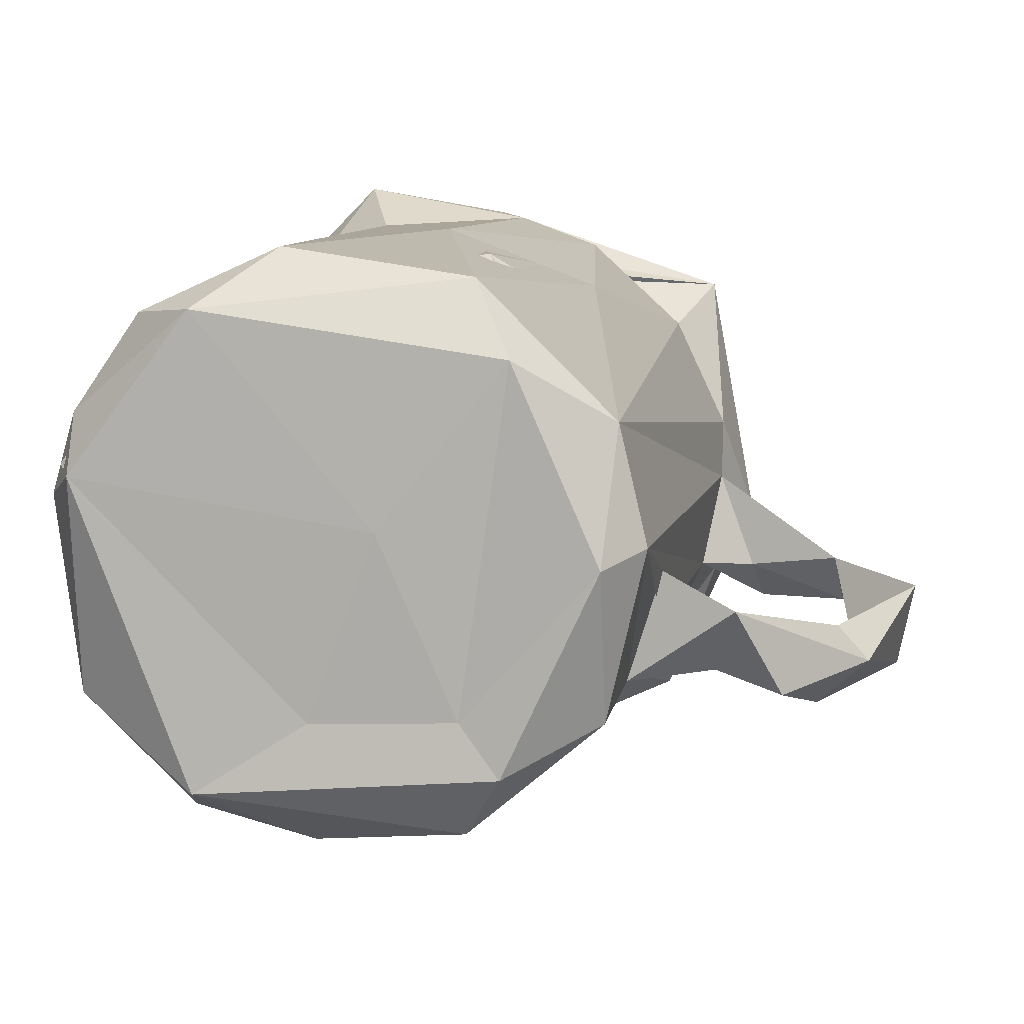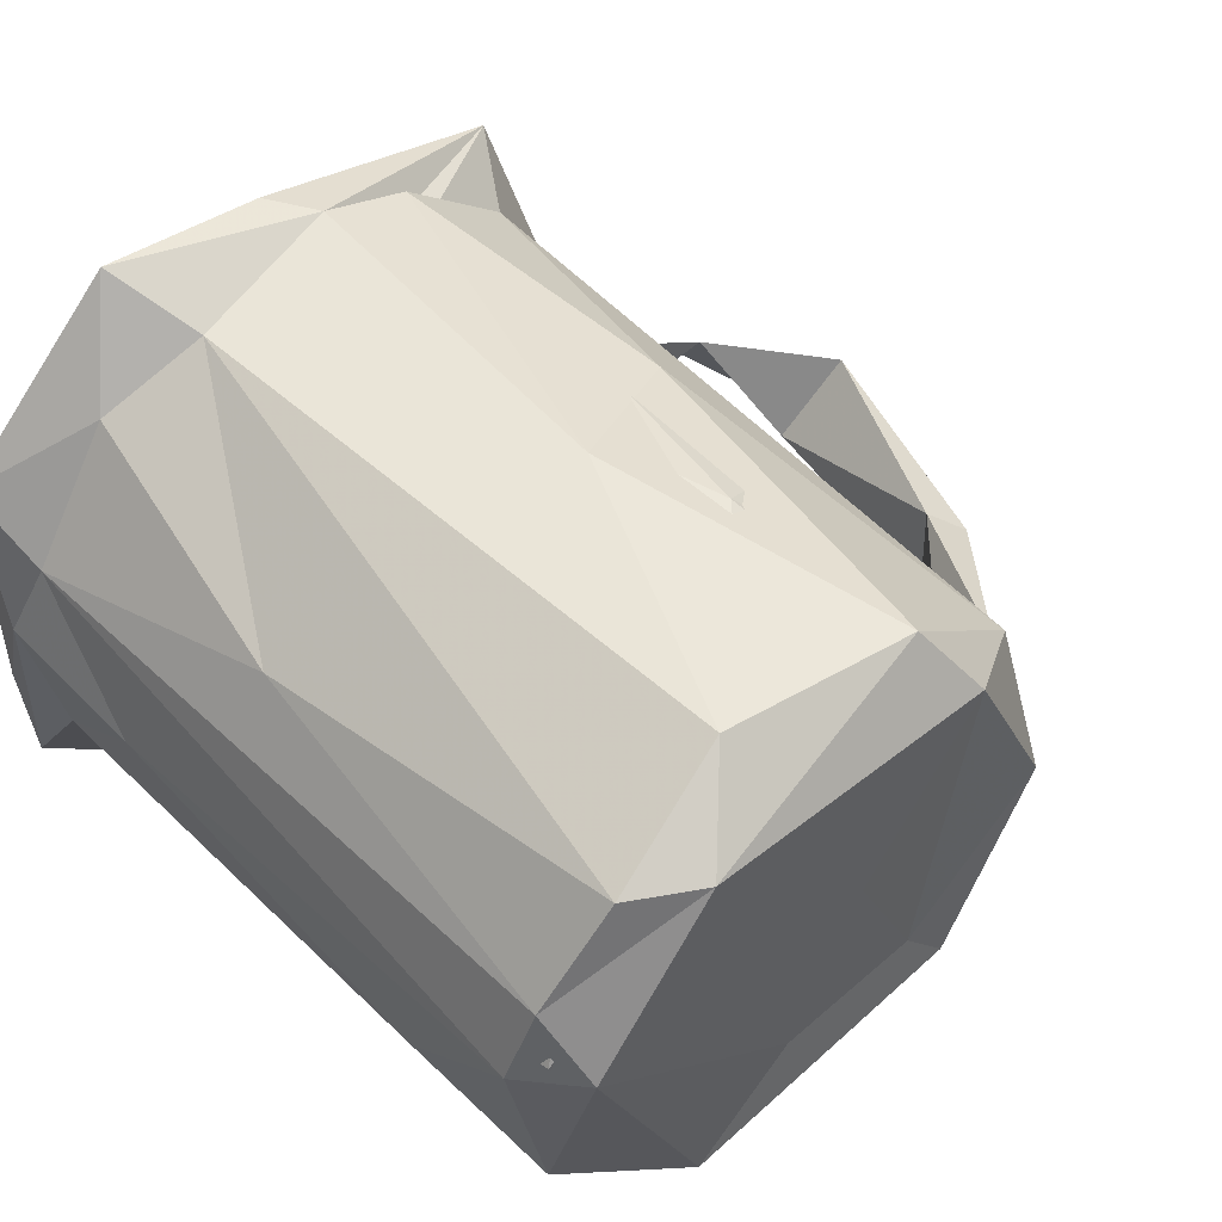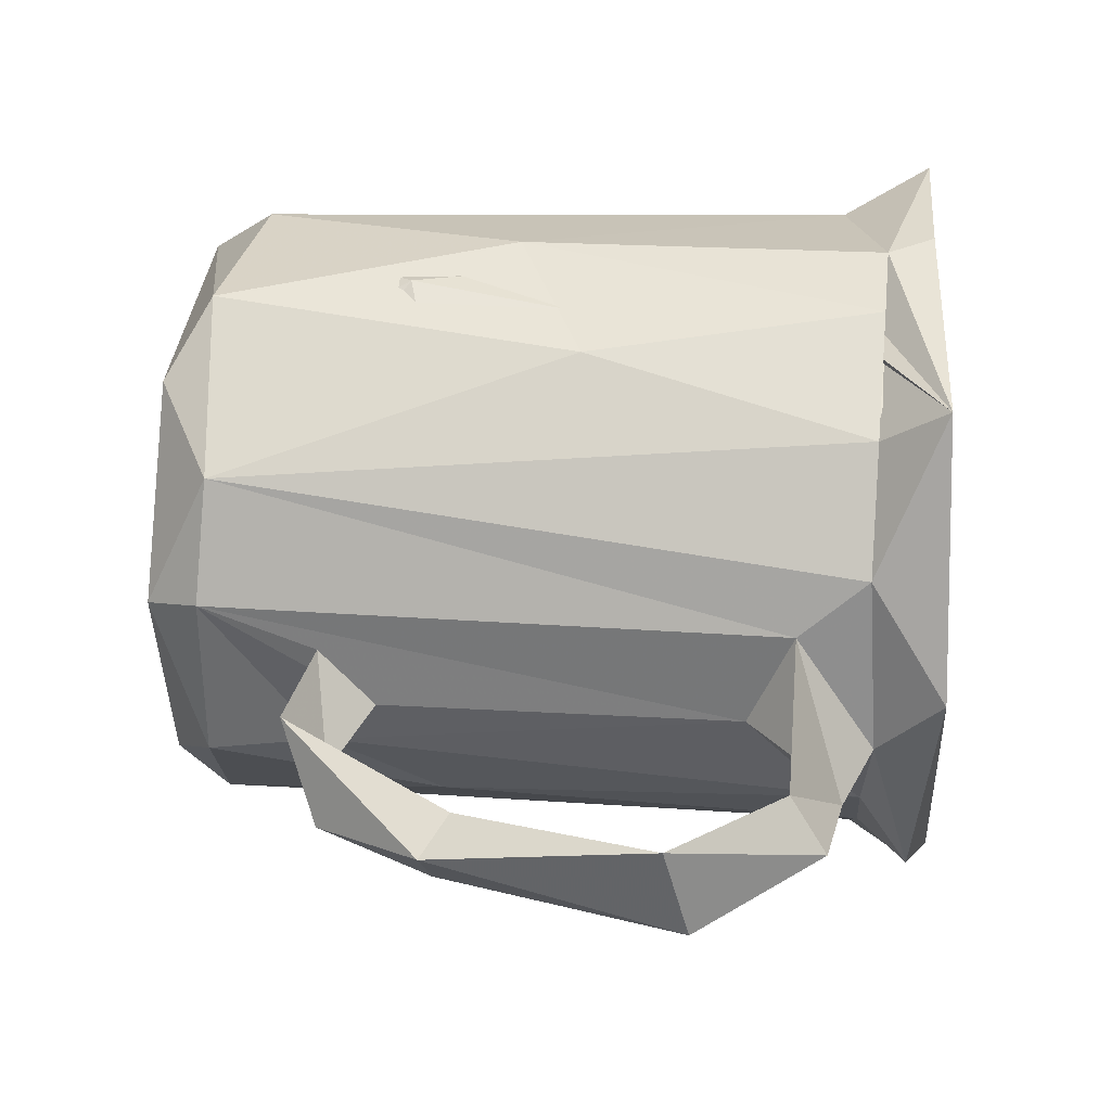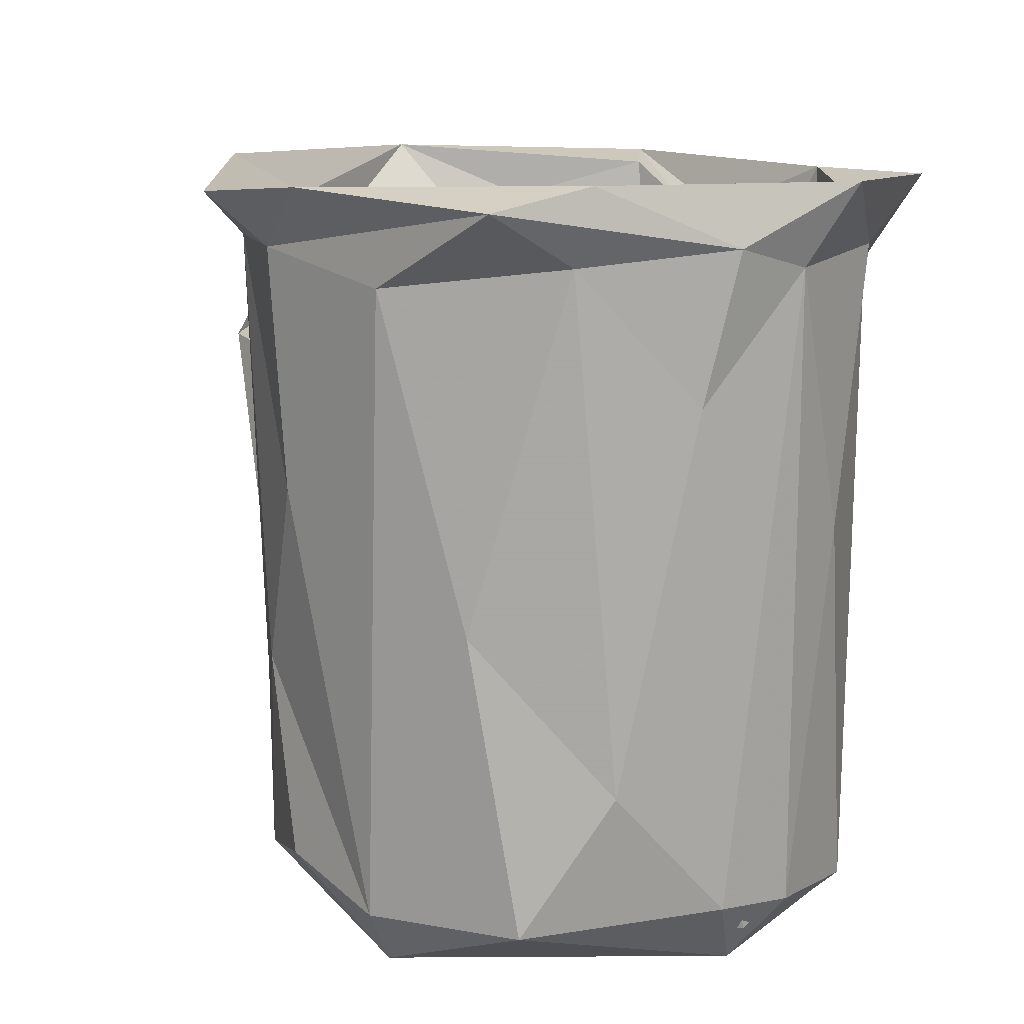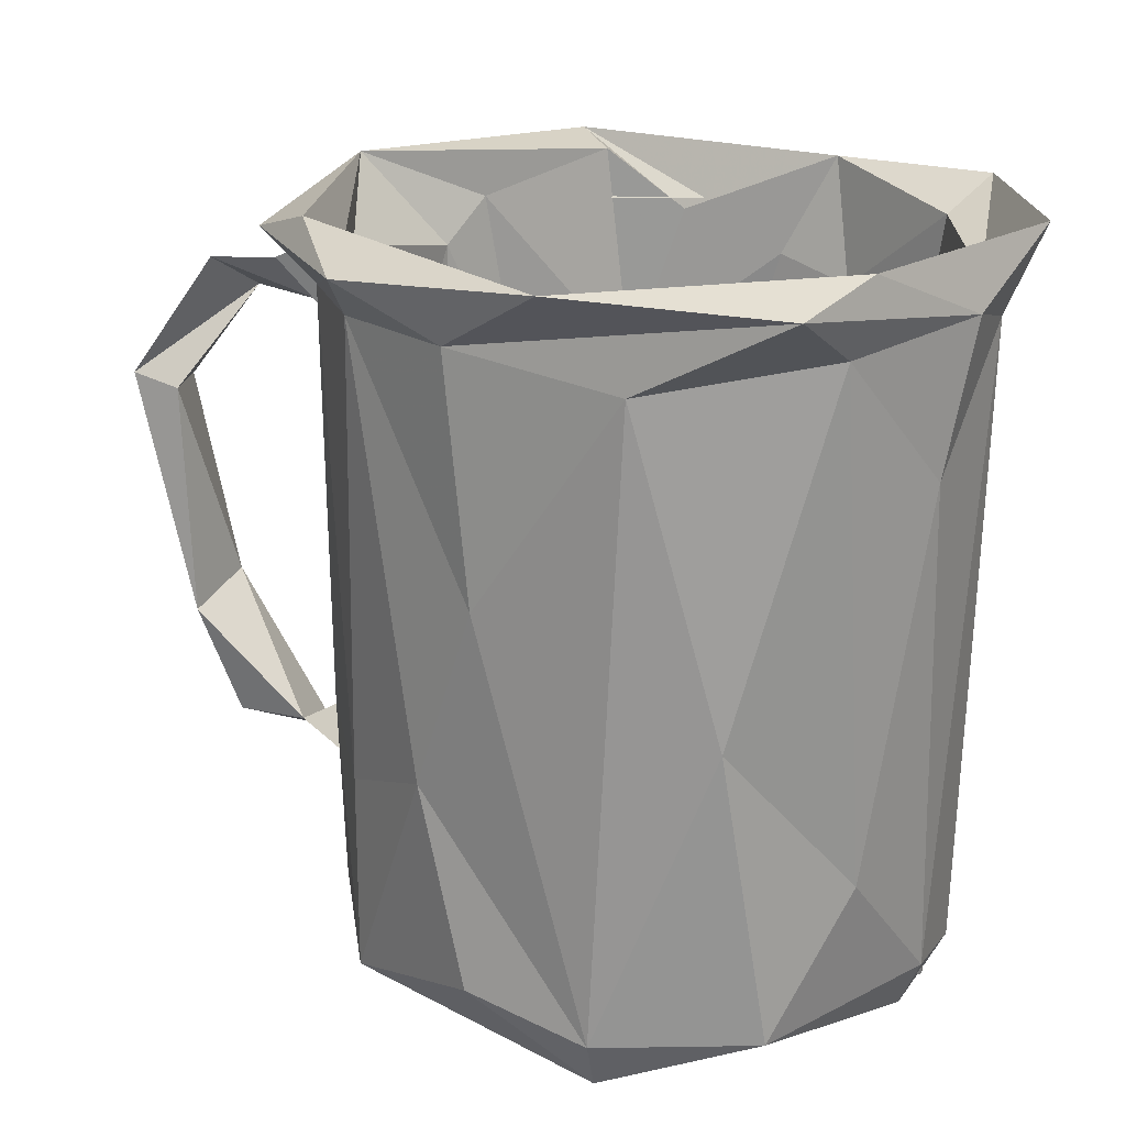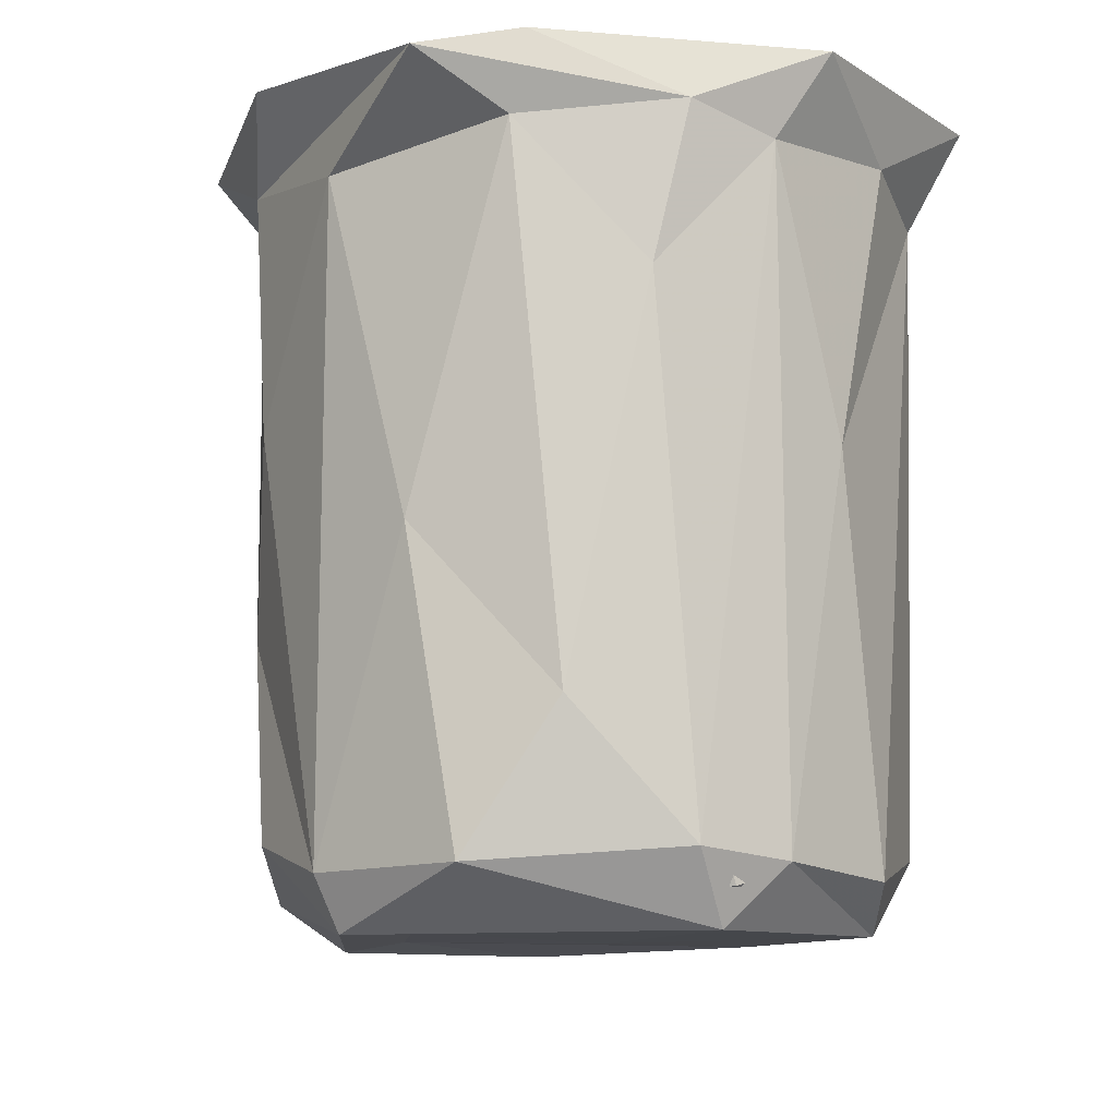
<metadata>
{"format":"obj","ext":"obj","renderer":"f3d","projection":"perspective","resolution":1024,"background":"white","views":[{"elev":8.8,"azim":11.5,"up":"+Z"},{"elev":53.4,"azim":-41.9,"up":"+Z"},{"elev":23.3,"azim":94.9,"up":"+Z"},{"elev":11.2,"azim":-112.1,"up":"+Y"},{"elev":19.8,"azim":-138.3,"up":"+Y"},{"elev":-11.6,"azim":-98.9,"up":"+Y"}]}
</metadata>
<code>
v -0.04373 0.1008 0.0195
v -0.01729 0.03116 -0.01424
v -0.01467 0.03795 0.03598
v -0.03511 0.05071 -0.005685
v 0.0127 0.1027 -0.01402
v 0.01584 0.04724 -0.008086
v -0.04016 0.03481 -0.008998
v 0.01878 0.1035 -0.005258
v 0.02257 0.1101 0.001609
v 0.03527 0.09886 -0.008208
v 0.001352 0.03381 -0.02179
v 0.01231 0.03138 0.0009047
v 0.009148 0.08508 0.02861
v -0.006445 0.1036 0.03881
v 0.0242 0.09528 -0.003513
v -0.005248 0.0977 0.03642
v -0.04354 0.05264 0.01006
v -0.04365 0.04929 -0.0001595
v -0.0247 0.03113 0.03037
v 0.006584 0.03044 0.02727
v -0.01858 0.03734 0.03786
v 0.01757 0.09987 0.008977
v -0.02127 0.1036 -0.02245
v 0.005619 0.0324 -0.01646
v -0.04564 0.0878 0.007649
v -0.007025 0.02986 0.009816
v 0.01955 0.1024 0.01334
v 0.001054 0.0544 -0.02215
v 0.01736 0.1093 0.0303
v -0.0004884 0.05513 0.03642
v -0.04114 0.09409 -0.005582
v -0.02143 0.04332 -0.01562
v -0.04595 0.107 -0.01437
v -0.01584 0.1021 -0.02639
v 0.01147 0.1082 0.02737
v 0.01651 0.03643 0.02074
v -0.03278 0.03411 0.0312
v 0.04053 0.06034 -0.007575
v -0.04052 0.0352 0.02068
v -0.0458 0.1093 -0.003859
v 0.006741 0.1028 -0.01982
v -0.03122 0.03112 -0.003209
v -0.0348 0.03682 0.02687
v -0.04291 0.1026 0.01492
v 0.01482 0.03362 -0.005
v 0.02022 0.09531 0.007393
v 0.04259 0.08611 -0.0132
v -0.02644 0.1052 0.03572
v -0.04696 0.1031 0.01101
v -0.03399 0.102 0.03225
v 0.0344 0.09508 -0.002375
v 0.004337 0.1019 0.03185
v -0.002362 0.08159 -0.02176
v 0.005742 0.1049 -0.01761
v 0.01759 0.05963 0.008745
v 0.01583 0.02972 0.006738
v 0.007842 0.07313 0.03208
v -0.008981 0.103 -0.02365
v -0.02772 0.1087 -0.02717
v 0.01231 0.1078 -0.02176
v -0.005647 0.1071 -0.0301
v -0.02288 0.03155 0.01157
v -0.02606 0.04148 0.03373
v -0.04345 0.0362 0.01189
v -0.02779 0.03469 -0.0204
v -0.02173 0.07829 0.03602
v -0.02744 0.1085 0.04229
v 0.02747 0.04519 0.0002374
v -0.0451 0.1091 0.02473
v 0.01949 0.04764 0.003851
v 0.007378 0.03184 0.02421
v 0.005738 0.02945 -0.0148
v -0.04321 0.07062 0.006639
v -0.007486 0.06574 0.03871
v 0.0164 0.07832 -0.001908
v 0.008996 0.05881 -0.01687
v 0.002202 0.03508 0.03508
v -0.03193 0.09916 -0.02044
v 0.01363 0.1027 0.02572
v 0.01435 0.04226 0.02053
v 0.01858 0.09065 -0.002797
v -0.01585 0.03816 -0.02455
v -0.03815 0.07355 0.02666
v -0.01009 0.1084 0.03936
v 0.01715 0.1043 0.01438
v -0.03192 0.06105 -0.01595
v 0.003715 0.1104 -0.02409
v 0.002201 0.07224 0.03447
v 0.001361 0.0303 -0.009281
v -0.01085 0.07428 -0.02377
v -0.01069 0.05841 -0.02522
v -0.01793 0.07746 -0.02533
v 0.0155 0.03506 -0.009817
v -0.04426 0.1016 -0.005146
v -0.02182 0.06169 -0.02163
v 0.01847 0.05324 -0.002563
v -0.02599 0.02958 0.03186
v -0.02649 0.02927 -0.0179
v 0.007151 0.05741 0.0315
v 0.01427 0.1033 -0.007707
v -0.02353 0.09942 0.03785
v 0.03487 0.06093 -0.01263
v 0.03753 0.08494 -0.01163
v 0.00987 0.07406 -0.01406
v 0.04463 0.08358 -0.003346
v -0.03914 0.02926 0.01469
v -0.03123 0.1034 -0.0178
v 0.02518 0.1004 -0.008272
v 0.0369 0.06306 -0.004363
v -0.01439 0.03031 -0.0101
v -0.03784 0.06541 -0.01355
v 0.002806 0.1032 0.03547
v 0.02501 0.04917 -0.006838
v -0.004605 0.03784 -0.02262
v -0.002404 0.1023 -0.02502
v 0.0115 0.04891 -0.0119
v -0.04201 0.06281 0.007256
v 0.01531 0.08007 0.01816
v 0.01962 0.03559 0.008258
v 0.01707 0.03612 0.008006
v -0.01352 0.09543 0.03722
v -0.04151 0.06198 0.01717
v 0.03212 0.04918 -0.009297
v -0.03621 0.1021 0.02738
v -0.04124 0.03295 0.01547
f 50 67 69
f 48 67 84
f 37 21 101
f 37 101 83
f 101 50 83
f 69 1 50
f 48 124 67
f 97 37 39
f 43 124 63
f 21 74 101
f 67 50 101
f 84 67 14
f 19 43 63
f 37 83 39
f 63 124 66
f 124 48 66
f 69 49 1
f 124 69 67
f 21 37 97
f 19 63 3
f 48 121 66
f 3 63 66
f 83 50 1
f 97 77 21
f 124 43 122
f 1 39 83
f 14 101 74
f 125 43 19
f 67 101 14
f 121 48 84
f 124 44 69
f 84 14 29
f 97 39 106
f 74 21 77
f 122 44 124
f 49 69 40
f 39 64 106
f 39 1 64
f 1 25 64
f 25 1 49
f 19 71 62
f 112 14 74
f 73 44 122
f 121 84 16
f 44 40 69
f 20 77 97
f 125 19 62
f 40 44 31
f 49 40 33
f 18 64 25
f 73 31 44
f 52 84 29
f 112 74 57
f 16 84 52
f 106 64 7
f 77 57 74
f 94 18 25
f 49 94 25
f 14 112 79
f 14 79 29
f 64 18 7
f 35 52 29
f 49 33 94
f 57 79 112
f 77 36 57
f 106 7 98
f 7 18 111
f 36 77 20
f 94 111 18
f 57 36 79
f 13 35 85
f 20 56 36
f 13 85 118
f 36 27 79
f 62 71 12
f 40 31 107
f 89 56 20
f 78 111 94
f 40 107 59
f 120 71 80
f 9 85 35
f 40 59 33
f 42 62 2
f 55 80 118
f 86 107 31
f 29 9 35
f 7 65 98
f 55 118 22
f 36 46 27
f 2 62 12
f 80 55 120
f 56 119 36
f 7 111 65
f 111 78 65
f 78 94 33
f 12 71 120
f 36 119 46
f 118 85 22
f 27 29 79
f 95 107 86
f 29 27 9
f 78 33 34
f 107 23 59
f 55 22 75
f 12 120 45
f 120 55 45
f 56 93 119
f 12 24 2
f 96 119 70
f 95 23 107
f 22 85 9
f 34 33 59
f 46 119 81
f 65 78 92
f 46 8 27
f 89 72 56
f 24 12 45
f 65 82 98
f 91 82 65
f 65 92 91
f 92 78 34
f 27 8 9
f 72 93 56
f 93 6 119
f 6 70 119
f 75 45 55
f 81 119 96
f 22 9 100
f 75 22 100
f 82 11 98
f 75 116 45
f 46 81 15
f 59 23 58
f 113 96 70
f 75 100 104
f 81 96 6
f 15 51 46
f 45 116 24
f 70 68 113
f 113 68 6
f 96 113 6
f 91 92 115
f 46 51 108
f 11 82 91
f 6 5 81
f 108 81 8
f 11 93 72
f 93 76 6
f 24 116 114
f 34 115 92
f 108 15 81
f 8 81 5
f 113 123 68
f 114 116 53
f 116 104 53
f 91 115 28
f 104 100 54
f 11 28 76
f 11 76 93
f 28 11 91
f 76 5 6
f 104 54 53
f 61 34 59
f 68 109 113
f 76 41 5
f 10 108 51
f 53 54 58
f 59 58 87
f 28 41 76
f 28 115 41
f 54 100 9
f 68 123 38
f 58 54 87
f 59 87 61
f 54 9 87
f 109 68 38
f 10 51 15
f 108 10 15
f 8 60 9
f 9 60 87
f 38 105 109
f 8 5 60
f 41 115 61
f 115 34 61
f 10 51 105
f 105 51 103
f 51 10 47
f 41 60 5
f 61 87 60
f 61 60 41
f 102 123 113
f 51 47 103
f 105 103 109
f 47 10 105
f 123 102 38
f 109 103 102
f 105 38 47
f 102 47 38
f 47 102 103
f 46 108 8
f 70 6 68
f 116 75 104
f 102 113 109
f 110 98 72
f 98 11 72
f 125 62 42
f 24 114 2
f 95 90 23
f 23 90 58
f 122 117 73
f 122 17 117
f 73 117 4
f 73 86 31
f 125 17 43
f 32 95 86
f 90 114 53
f 58 90 53
f 43 17 122
f 73 4 86
f 97 106 26
f 26 89 20
f 20 97 26
f 98 110 106
f 110 89 26
f 26 106 110
f 72 89 110
f 32 4 42
f 2 114 32
f 17 125 4
f 4 32 86
f 95 32 114
f 90 95 114
f 4 117 17
f 42 2 32
f 71 19 3
f 13 16 52
f 13 88 16
f 13 52 35
f 80 99 13
f 88 13 99
f 121 3 66
f 30 121 88
f 121 16 88
f 13 118 80
f 3 121 30
f 99 30 88
f 3 30 71
f 80 71 30
f 99 80 30
f 4 125 42

</code>
